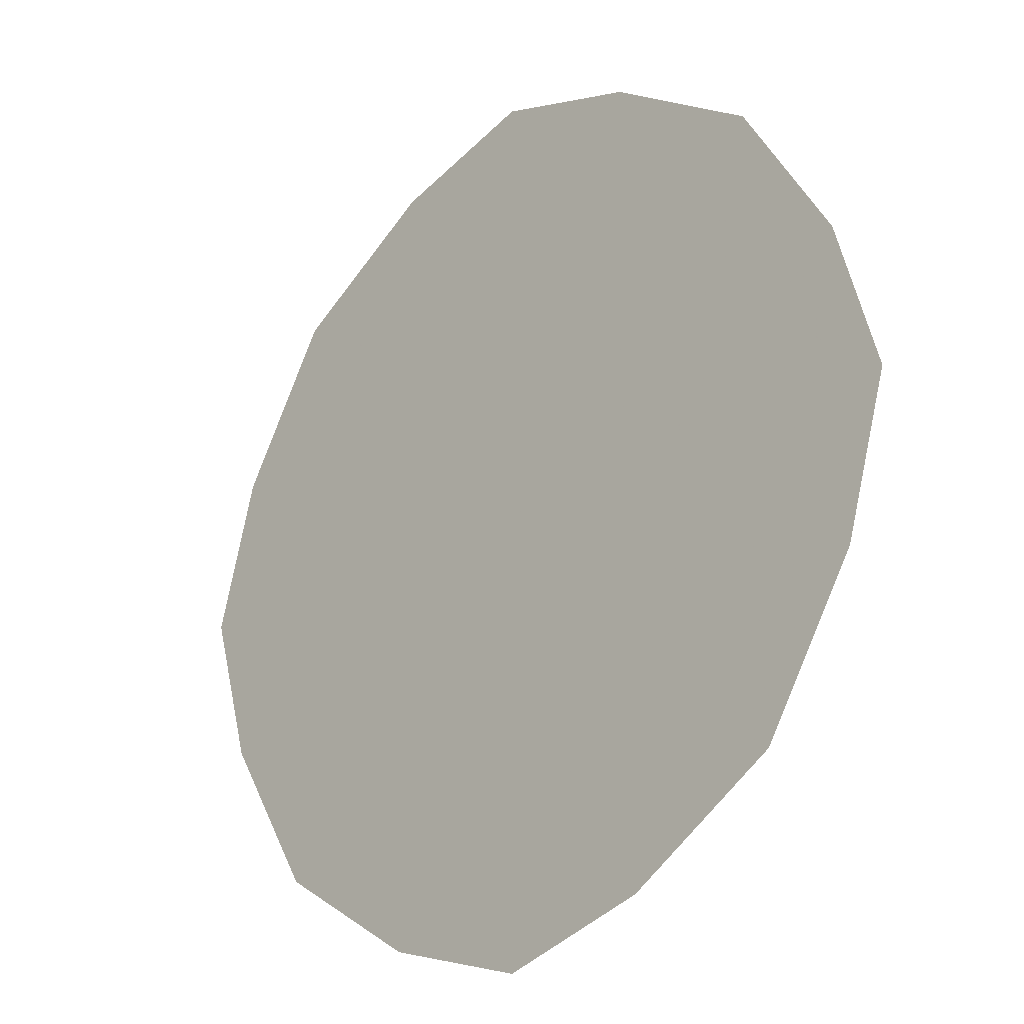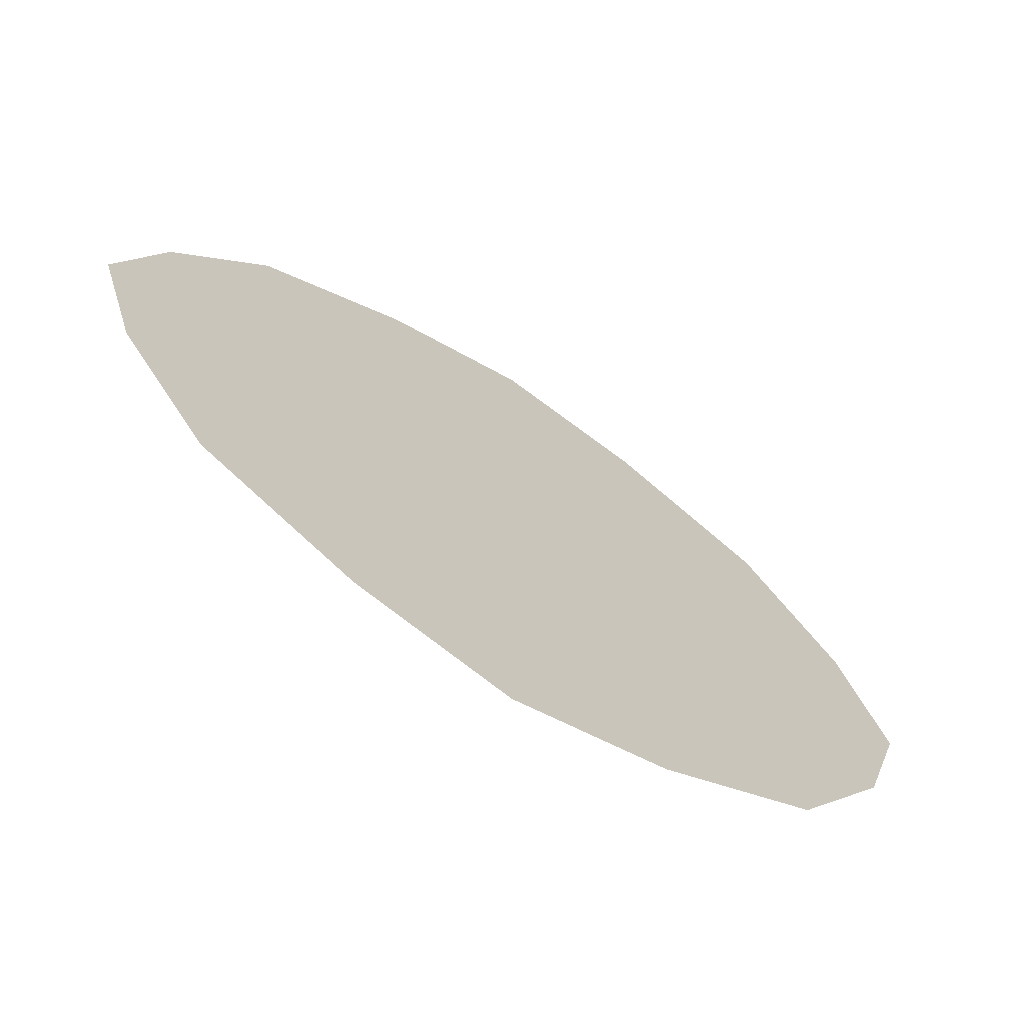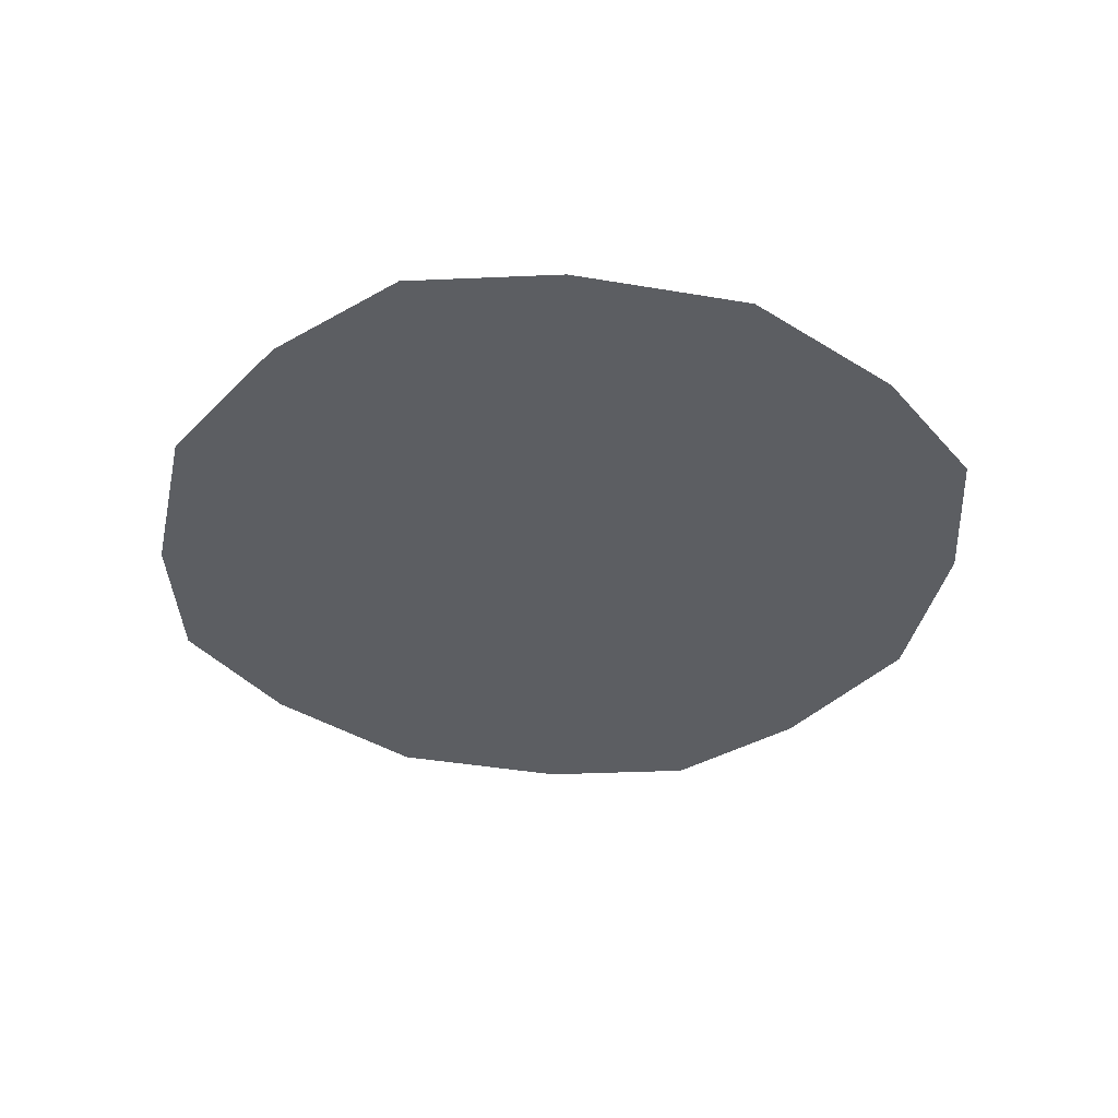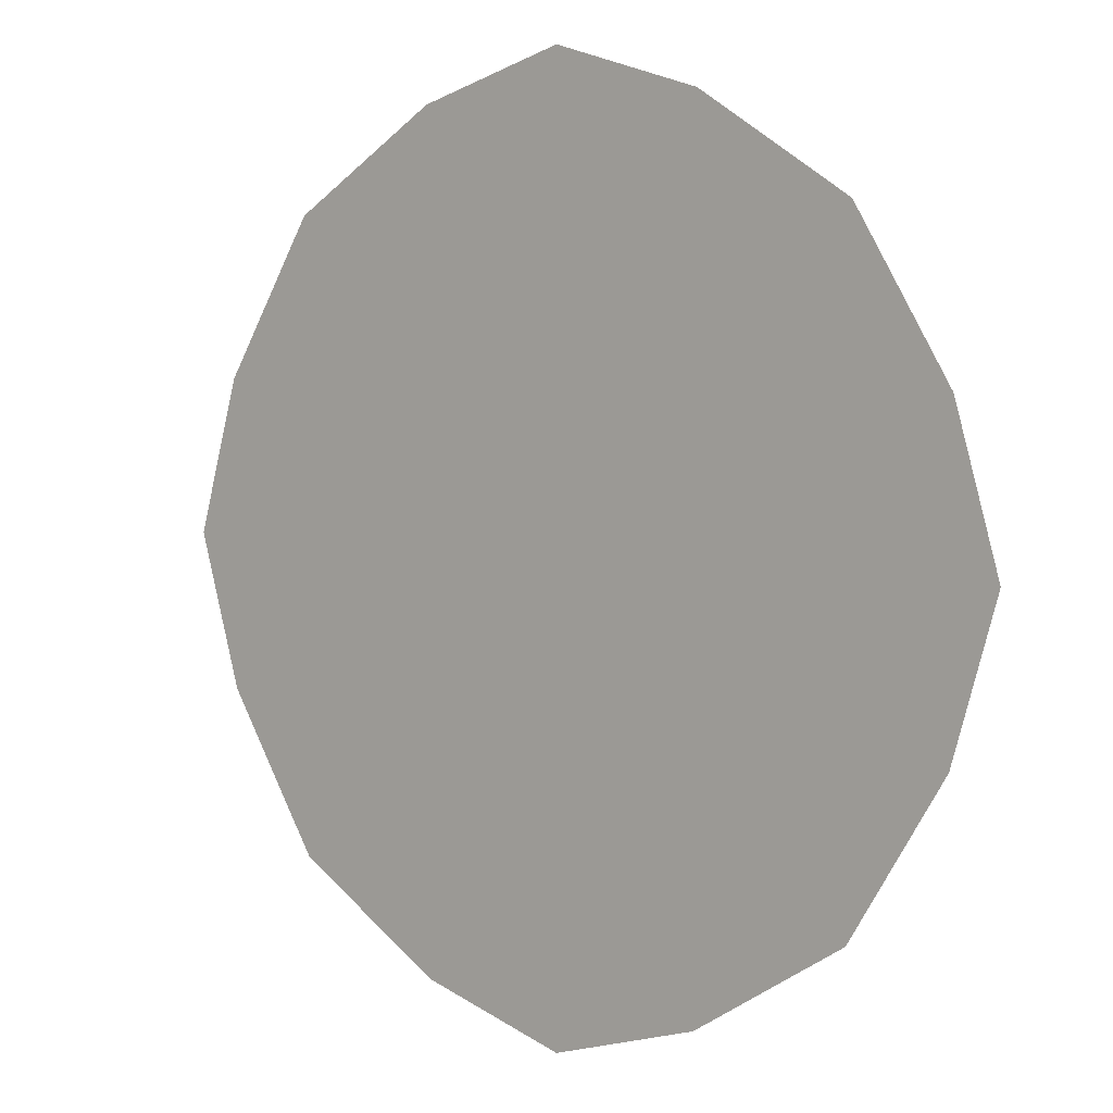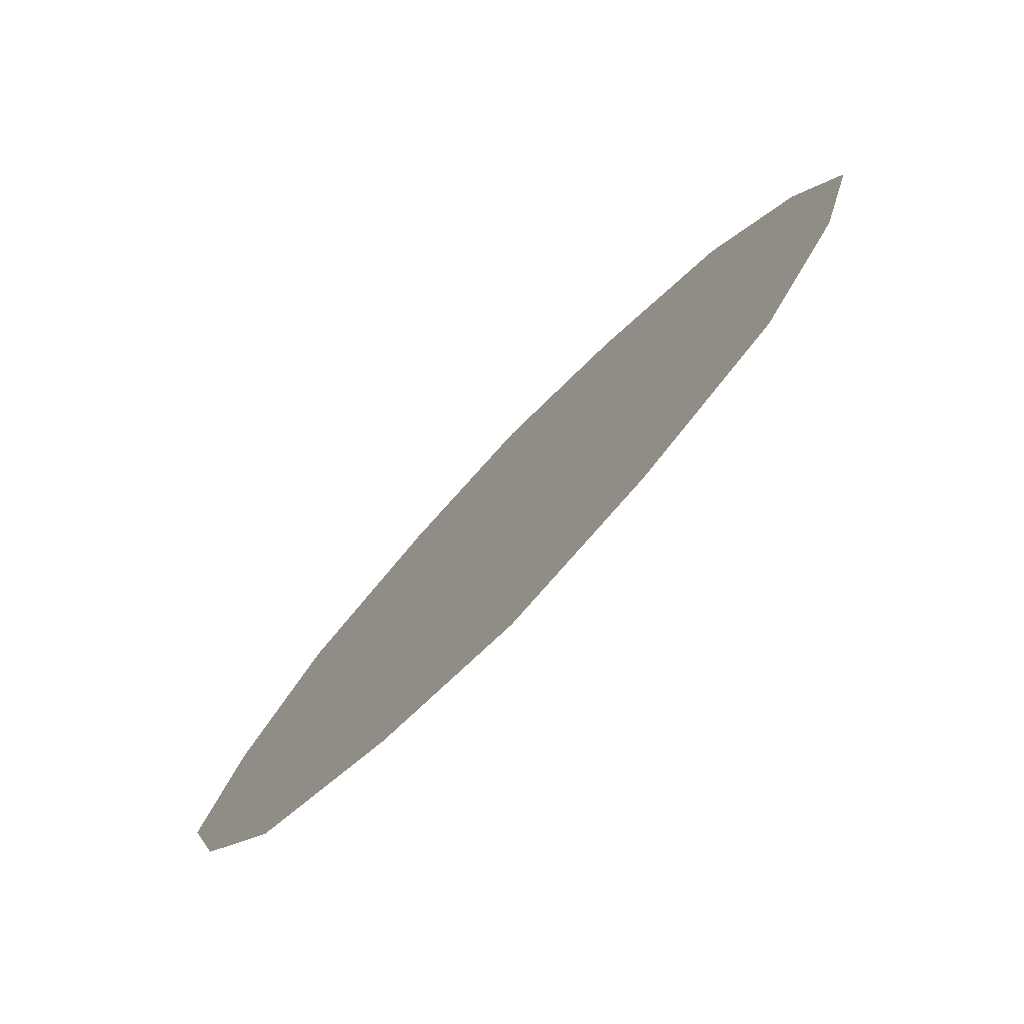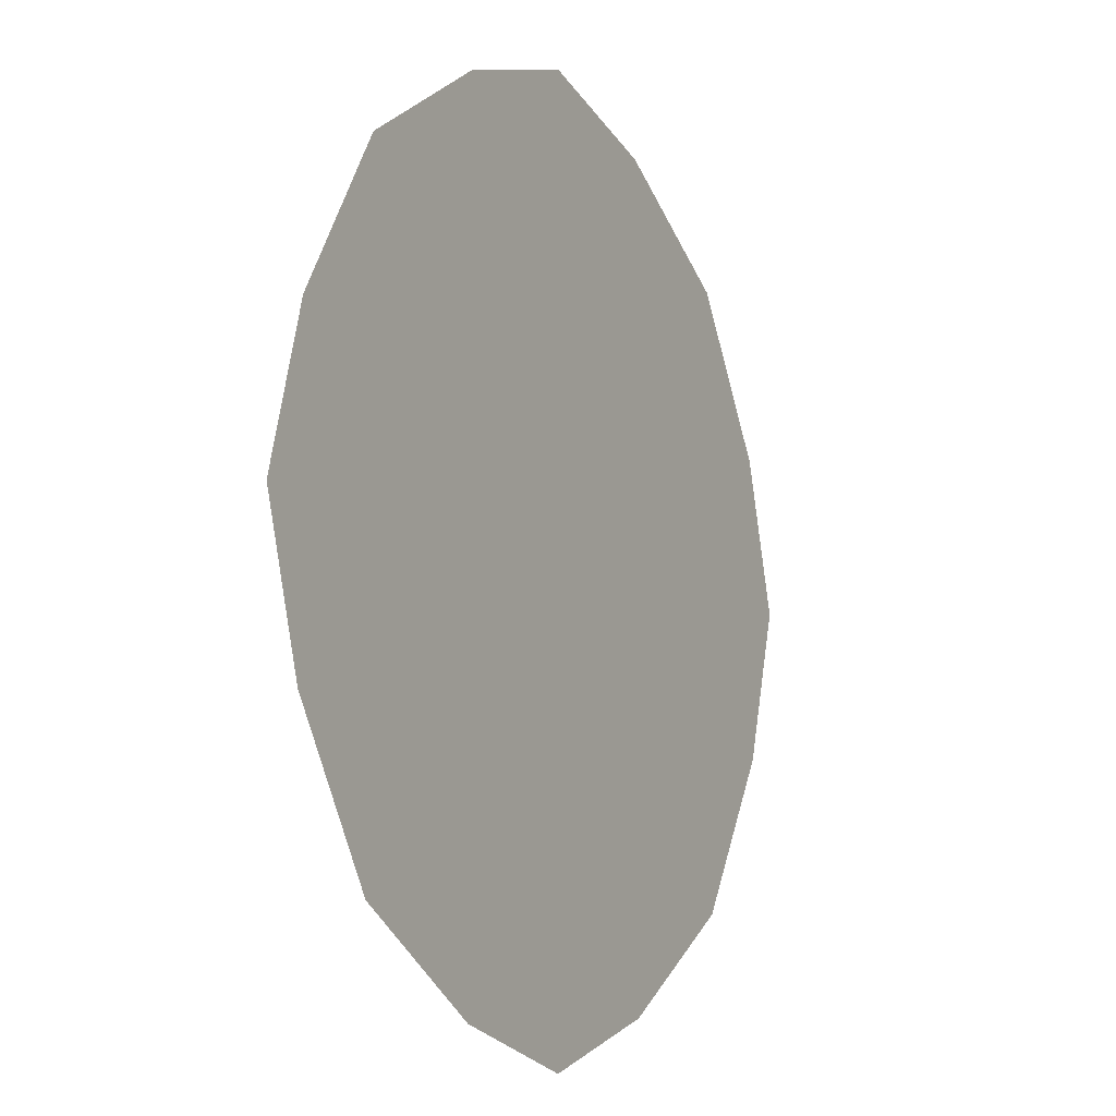
<metadata>
{"format":"obj","ext":"obj","renderer":"f3d","projection":"perspective","resolution":1024,"background":"white","views":[{"elev":-22.9,"azim":45.6,"up":"+Y"},{"elev":-70.6,"azim":147.0,"up":"+Y"},{"elev":-38.2,"azim":-70.4,"up":"+Z"},{"elev":4.9,"azim":-141.0,"up":"+Y"},{"elev":-78.6,"azim":-133.9,"up":"+Y"},{"elev":-8.5,"azim":118.9,"up":"+Y"}]}
</metadata>
<code>
v 0.1094 -1.172 0
v 0.07812 -1.125 0
v 0 -1.203 0
v 0.125 -1.203 0
v 0.1797 -1.023 0
v 0.2266 -1.117 0
v 0.03125 -1.094 0
v 0.08594 -0.9766 0
v 0 -1.078 0
v 0 -0.9453 0
v -0.03125 -1.094 0
v -0.08594 -0.9766 0
v -0.07812 -1.125 0
v -0.1797 -1.023 0
v -0.1094 -1.172 0
v -0.2266 -1.117 0
v -0.125 -1.203 0
v -0.2578 -1.203 0
v -0.1094 -1.234 0
v -0.2266 -1.289 0
v -0.07812 -1.281 0
v -0.1797 -1.383 0
v -0.03125 -1.312 0
v -0.08594 -1.43 0
v 0 -1.328 0
v 0 -1.461 0
v 0.03125 -1.312 0
v 0.08594 -1.43 0
v 0.07812 -1.281 0
v 0.1797 -1.383 0
v 0.1094 -1.234 0
v 0.2266 -1.289 0
v 0.2578 -1.203 0
v 0.4688 -1.203 0
v 0.4141 -1.047 0
v 0.3203 -0.8828 0
v 0.4141 -1.359 0
v 0.3203 -1.523 0
v 0.1562 -1.617 0
v 0 -1.672 0
v -0.1562 -1.617 0
v -0.3203 -1.523 0
v -0.4141 -1.359 0
v -0.4688 -1.203 0
v -0.4141 -1.047 0
v -0.3203 -0.8828 0
v -0.1562 -0.7891 0
v 0 -0.7344 0
v 0.1562 -0.7891 0
v 0.2188 -0.6328 0
v 0.4453 -0.7578 0
v 0 -0.5547 0
v 0 -0.3828 0
v 0.2812 -0.4688 0
v -0.2188 -0.6328 0
v -0.2812 -0.4688 0
v -0.4453 -0.7578 0
v -0.5625 -0.6406 0
v -0.5703 -0.9844 0
v -0.7344 -0.9219 0
v -0.6484 -1.203 0
v -0.8203 -1.203 0
v -0.5703 -1.422 0
v -0.7344 -1.484 0
v -0.4453 -1.648 0
v -0.5625 -1.766 0
v -0.2188 -1.773 0
v -0.2812 -1.938 0
v 0 -1.852 0
v 0 -2.023 0
v 0.2188 -1.773 0
v 0.2812 -1.938 0
v 0.4453 -1.648 0
v 0.5625 -1.766 0
v 0.5703 -1.422 0
v 0.7344 -1.484 0
v 0.6484 -1.203 0
v 0.8203 -1.203 0
v 0.5703 -0.9844 0
v 0.7344 -0.9219 0
v 0.5625 -0.6406 0
v 0.875 -1.203 0
v 0.7891 -0.9062 0
v 0.7891 -1.5 0
v 0.6016 -1.805 0
v 0.2969 -1.992 0
v 0 -2.078 0
v -0.2969 -1.992 0
v -0.6016 -1.805 0
v -0.7891 -1.5 0
v -0.875 -1.203 0
v -0.7891 -0.9062 0
v -0.6016 -0.6016 0
v -0.2969 -0.4141 0
v 0 -0.3281 0
v 0.2969 -0.4141 0
v 0.6016 -0.6016 0
v 0.8516 -0.8828 0
v 0.6484 -0.5547 0
v 0.9453 -1.203 0
v 0.8516 -1.523 0
v 0.6484 -1.852 0
v 0.3203 -2.055 0
v 0 -2.148 0
v -0.3203 -2.055 0
v -0.6484 -1.852 0
v -0.8516 -1.523 0
v -0.9453 -1.203 0
v -0.8516 -0.8828 0
v -0.6484 -0.5547 0
v -0.3203 -0.3516 0
v 0 -0.2578 0
v 0.3203 -0.3516 0
v 0.3438 -0.2891 0
v 0.6953 -0.5078 0
v 0.9141 -0.8594 0
v 0 -0.1875 0
v -0.3438 -0.2891 0
v -0.6953 -0.5078 0
v -0.9141 -0.8594 0
v -1.016 -1.203 0
v -0.9141 -1.547 0
v -0.6953 -1.898 0
v -0.3438 -2.117 0
v 0 -2.219 0
v 0.3438 -2.117 0
v 0.6953 -1.898 0
v 0.9141 -1.547 0
v 1.016 -1.203 0
f 1 2 3
f 1 3 4
f 1 4 3
f 1 3 2
f 2 7 3
f 2 3 7
f 7 9 3
f 7 3 9
f 9 11 3
f 9 3 11
f 11 13 3
f 11 3 13
f 13 15 3
f 13 3 15
f 15 17 3
f 15 3 17
f 17 19 3
f 17 3 19
f 19 21 3
f 19 3 21
f 21 23 3
f 21 3 23
f 23 25 3
f 23 3 25
f 25 27 3
f 25 3 27
f 27 29 3
f 27 3 29
f 29 31 3
f 29 3 31
f 31 4 3
f 31 3 4
f 1 2 5
f 1 5 6
f 1 6 2
f 2 6 5
f 2 5 7
f 2 7 8
f 2 8 5
f 5 8 7
f 7 8 9
f 7 9 10
f 7 10 8
f 8 10 9
f 9 10 11
f 9 11 12
f 9 12 10
f 10 12 11
f 11 12 13
f 11 13 14
f 11 14 12
f 12 14 13
f 13 14 15
f 13 15 16
f 13 16 14
f 14 16 15
f 15 16 17
f 15 17 18
f 15 18 16
f 16 18 17
f 17 18 19
f 17 19 20
f 17 20 18
f 18 20 19
f 19 20 21
f 19 21 22
f 19 22 20
f 20 22 21
f 21 22 23
f 21 23 24
f 21 24 22
f 22 24 23
f 23 24 25
f 23 25 26
f 23 26 24
f 24 26 25
f 25 26 27
f 25 27 28
f 25 28 26
f 26 28 27
f 27 28 29
f 27 29 30
f 27 30 28
f 28 30 29
f 29 30 31
f 29 31 32
f 29 32 30
f 30 32 31
f 31 32 4
f 31 4 33
f 31 33 32
f 32 33 4
f 4 33 1
f 4 1 6
f 4 6 33
f 33 6 1
f 6 33 34
f 6 34 35
f 6 35 5
f 6 5 36
f 6 36 35
f 6 35 33
f 33 35 34
f 33 34 32
f 33 32 37
f 33 37 34
f 34 37 32
f 32 37 30
f 32 30 38
f 32 38 37
f 37 38 30
f 30 38 28
f 30 28 39
f 30 39 38
f 38 39 28
f 28 39 26
f 28 26 40
f 28 40 39
f 39 40 26
f 26 40 24
f 26 24 41
f 26 41 40
f 40 41 24
f 24 41 22
f 24 22 42
f 24 42 41
f 41 42 22
f 22 42 20
f 22 20 43
f 22 43 42
f 42 43 20
f 20 43 18
f 20 18 44
f 20 44 43
f 43 44 18
f 18 44 16
f 18 16 45
f 18 45 44
f 44 45 16
f 16 45 14
f 16 14 46
f 16 46 45
f 45 46 14
f 14 46 12
f 14 12 47
f 14 47 46
f 46 47 12
f 12 47 10
f 12 10 48
f 12 48 47
f 47 48 10
f 10 48 8
f 10 8 49
f 10 49 48
f 48 49 8
f 8 49 5
f 8 5 36
f 8 36 49
f 49 36 5
f 35 36 5
f 36 49 50
f 36 50 51
f 36 51 49
f 49 51 50
f 49 50 48
f 49 48 52
f 49 52 50
f 50 52 48
f 48 52 47
f 48 47 55
f 48 55 52
f 52 55 47
f 47 55 46
f 47 46 57
f 47 57 55
f 55 57 46
f 46 57 45
f 46 45 59
f 46 59 57
f 57 59 45
f 45 59 44
f 45 44 61
f 45 61 59
f 59 61 44
f 44 61 43
f 44 43 63
f 44 63 61
f 61 63 43
f 43 63 42
f 43 42 65
f 43 65 63
f 63 65 42
f 42 65 41
f 42 41 67
f 42 67 65
f 65 67 41
f 41 67 40
f 41 40 69
f 41 69 67
f 67 69 40
f 40 69 39
f 40 39 71
f 40 71 69
f 69 71 39
f 39 71 38
f 39 38 73
f 39 73 71
f 71 73 38
f 38 73 37
f 38 37 75
f 38 75 73
f 73 75 37
f 37 75 34
f 37 34 77
f 37 77 75
f 75 77 34
f 34 77 35
f 34 35 79
f 34 79 77
f 77 79 35
f 35 79 36
f 51 79 35
f 51 35 36
f 51 36 79
f 50 52 53
f 50 53 54
f 50 54 52
f 52 55 56
f 52 56 53
f 52 53 55
f 55 57 58
f 55 58 56
f 55 56 57
f 57 59 60
f 57 60 58
f 57 58 59
f 59 61 62
f 59 62 60
f 59 60 61
f 61 63 64
f 61 64 62
f 61 62 63
f 63 65 66
f 63 66 64
f 63 64 65
f 65 67 68
f 65 68 66
f 65 66 67
f 67 69 70
f 67 70 68
f 67 68 69
f 69 71 72
f 69 72 70
f 69 70 71
f 71 73 74
f 71 74 72
f 71 72 73
f 73 75 76
f 73 76 74
f 73 74 75
f 75 77 78
f 75 78 76
f 75 76 77
f 77 79 80
f 77 80 78
f 77 78 79
f 80 81 51
f 80 51 79
f 80 79 78
f 54 81 51
f 54 51 50
f 54 50 81
f 81 80 79
f 81 79 51
f 81 50 51
f 54 53 52
f 53 56 55
f 56 58 57
f 58 60 59
f 60 62 61
f 62 64 63
f 64 66 65
f 66 68 67
f 68 70 69
f 70 72 71
f 72 74 73
f 74 76 75
f 76 78 77
f 80 78 82
f 80 82 83
f 80 83 78
f 78 83 82
f 78 82 76
f 78 76 84
f 78 84 82
f 82 84 76
f 76 84 74
f 76 74 85
f 76 85 84
f 84 85 74
f 74 85 72
f 74 72 86
f 74 86 85
f 85 86 72
f 72 86 70
f 72 70 87
f 72 87 86
f 86 87 70
f 70 87 68
f 70 68 88
f 70 88 87
f 87 88 68
f 68 88 66
f 68 66 89
f 68 89 88
f 88 89 66
f 66 89 64
f 66 64 90
f 66 90 89
f 89 90 64
f 64 90 62
f 64 62 91
f 64 91 90
f 90 91 62
f 62 91 60
f 62 60 92
f 62 92 91
f 91 92 60
f 60 92 58
f 60 58 93
f 60 93 92
f 92 93 58
f 58 93 56
f 58 56 94
f 58 94 93
f 93 94 56
f 56 94 53
f 56 53 95
f 56 95 94
f 94 95 53
f 53 95 54
f 53 54 96
f 53 96 95
f 95 96 54
f 54 96 81
f 54 81 97
f 54 97 96
f 96 97 81
f 81 97 80
f 80 97 83
f 80 83 81
f 81 83 97
f 97 83 98
f 97 98 99
f 97 99 83
f 83 99 98
f 83 98 82
f 83 82 100
f 83 100 98
f 98 100 82
f 82 100 84
f 82 84 101
f 82 101 100
f 100 101 84
f 84 101 85
f 84 85 102
f 84 102 101
f 101 102 85
f 85 102 86
f 85 86 103
f 85 103 102
f 102 103 86
f 86 103 87
f 86 87 104
f 86 104 103
f 103 104 87
f 87 104 88
f 87 88 105
f 87 105 104
f 104 105 88
f 88 105 89
f 88 89 106
f 88 106 105
f 105 106 89
f 89 106 90
f 89 90 107
f 89 107 106
f 106 107 90
f 90 107 91
f 90 91 108
f 90 108 107
f 107 108 91
f 91 108 92
f 91 92 109
f 91 109 108
f 108 109 92
f 92 109 93
f 92 93 110
f 92 110 109
f 109 110 93
f 93 110 94
f 93 94 111
f 93 111 110
f 110 111 94
f 94 111 95
f 94 95 112
f 94 112 111
f 111 112 95
f 95 112 96
f 95 96 113
f 95 113 112
f 112 113 96
f 96 113 97
f 96 97 99
f 96 99 113
f 113 99 97
f 99 113 114
f 99 114 115
f 99 115 98
f 99 98 116
f 99 116 115
f 99 115 113
f 113 115 114
f 113 114 112
f 113 112 117
f 113 117 114
f 114 117 112
f 112 117 111
f 112 111 118
f 112 118 117
f 117 118 111
f 111 118 110
f 111 110 119
f 111 119 118
f 118 119 110
f 110 119 109
f 110 109 120
f 110 120 119
f 119 120 109
f 109 120 108
f 109 108 121
f 109 121 120
f 120 121 108
f 108 121 107
f 108 107 122
f 108 122 121
f 121 122 107
f 107 122 106
f 107 106 123
f 107 123 122
f 122 123 106
f 106 123 105
f 106 105 124
f 106 124 123
f 123 124 105
f 105 124 104
f 105 104 125
f 105 125 124
f 124 125 104
f 104 125 103
f 104 103 126
f 104 126 125
f 125 126 103
f 103 126 102
f 103 102 127
f 103 127 126
f 126 127 102
f 102 127 101
f 102 101 128
f 102 128 127
f 127 128 101
f 101 128 100
f 101 100 129
f 101 129 128
f 128 129 100
f 100 129 98
f 100 98 116
f 100 116 129
f 129 116 98
f 98 115 116

</code>
